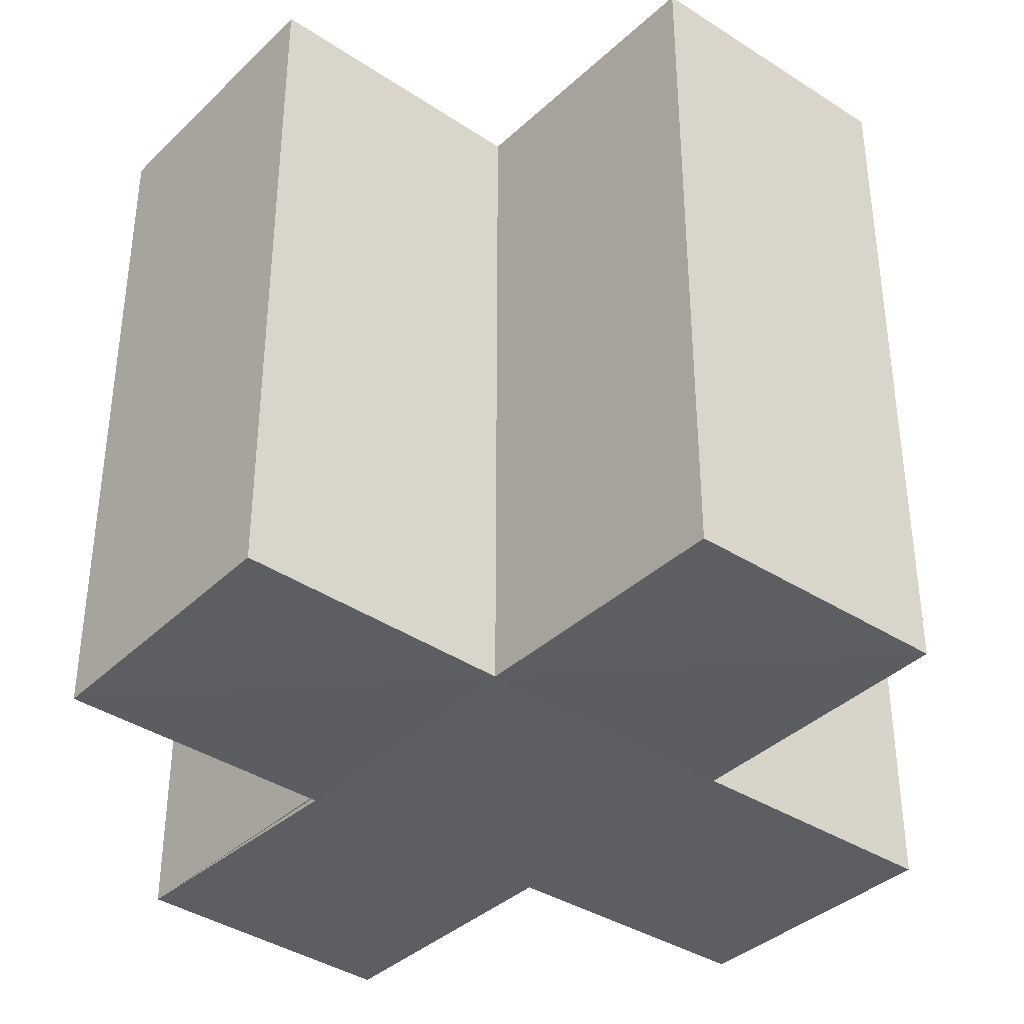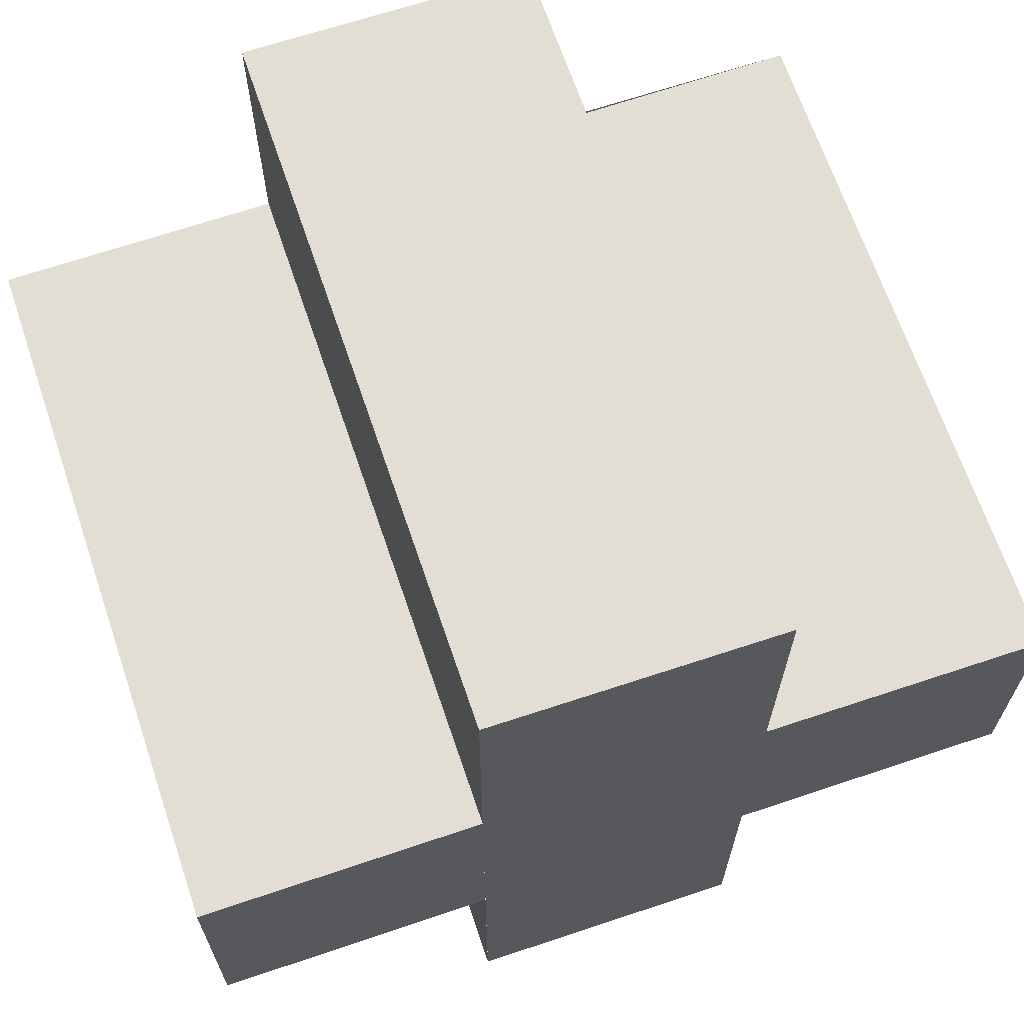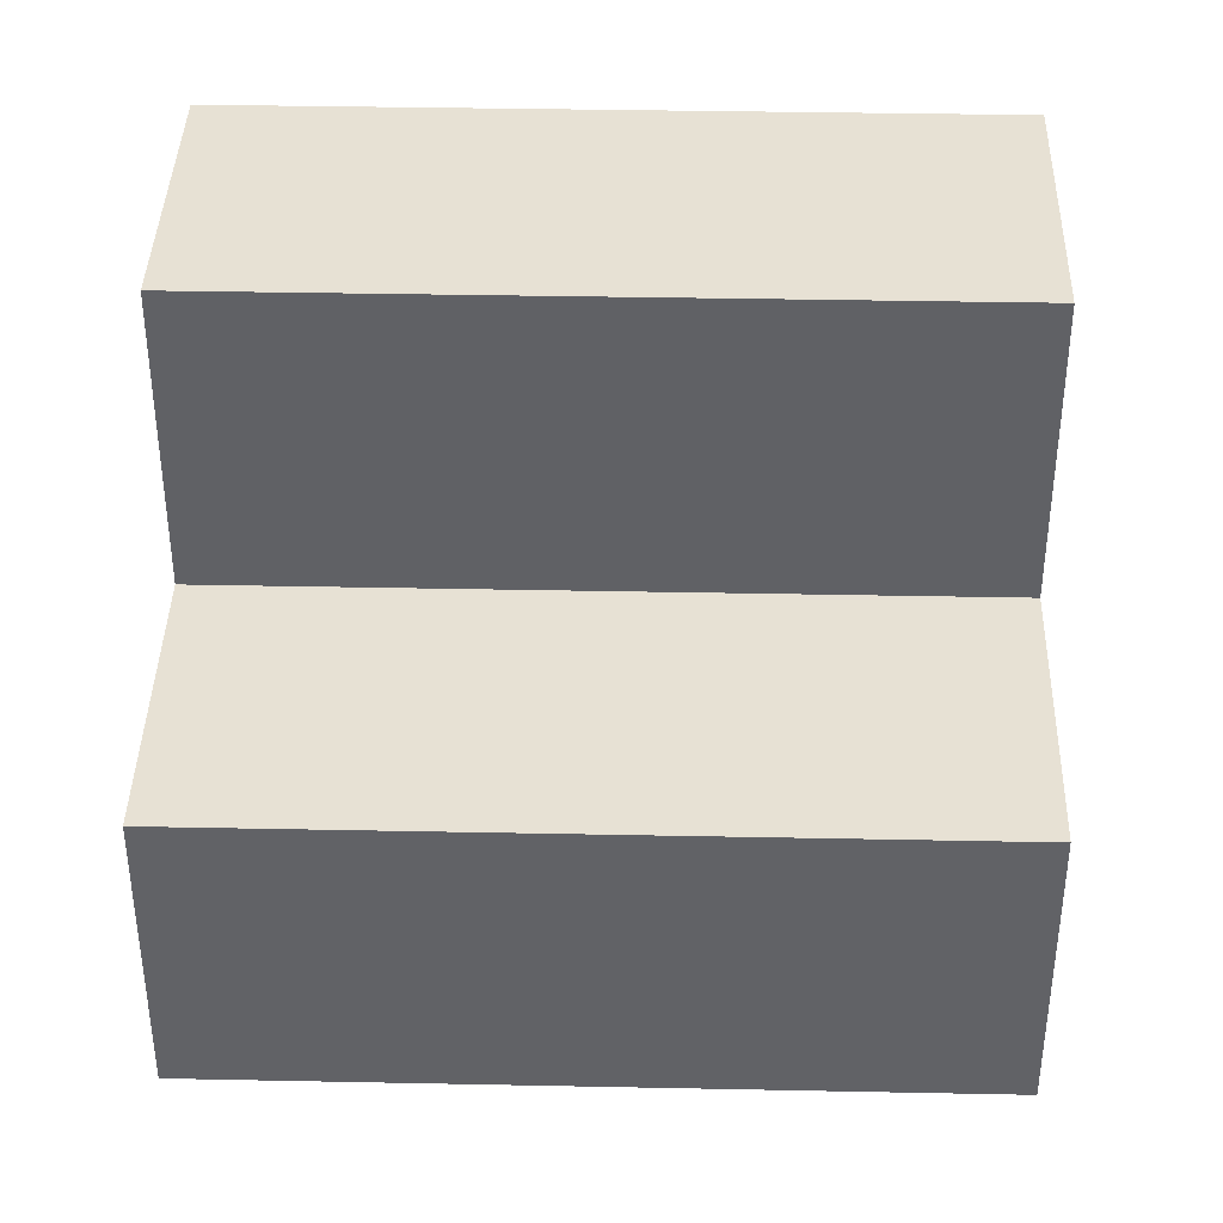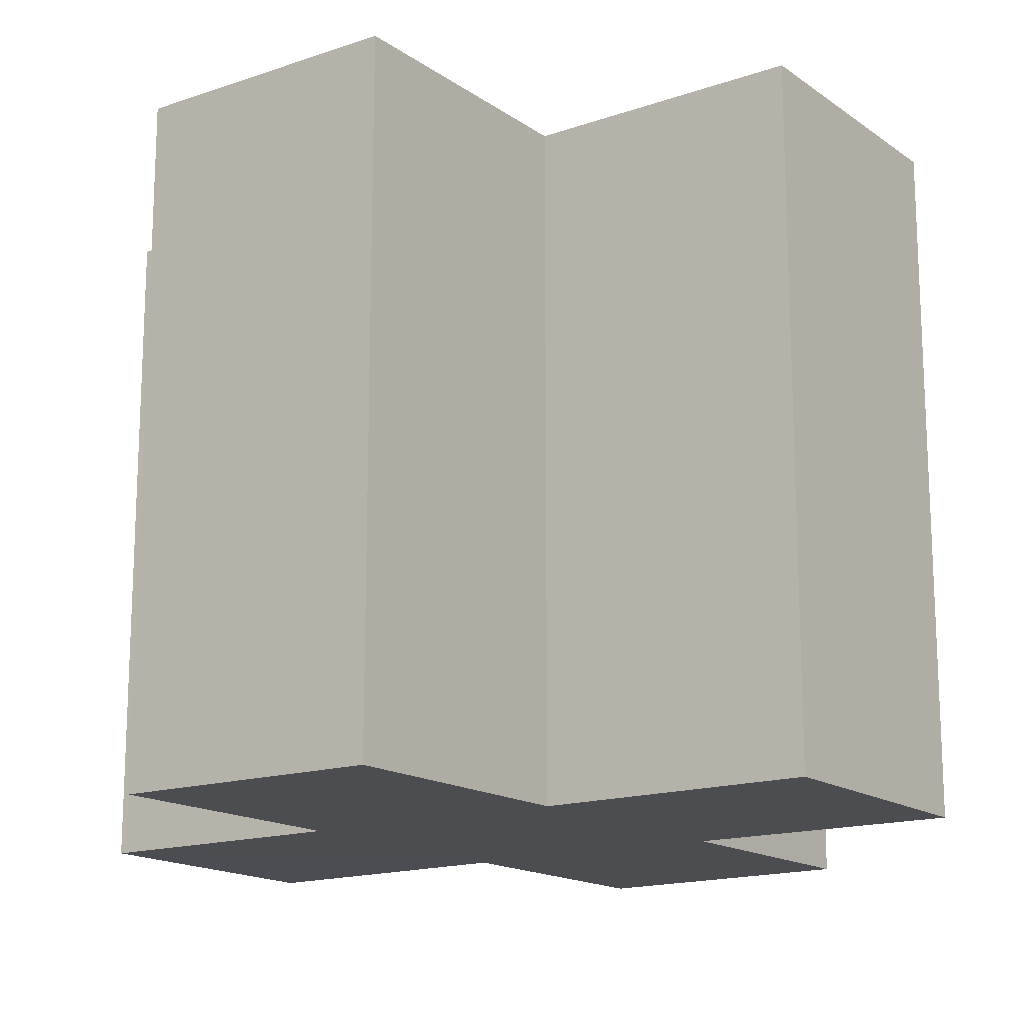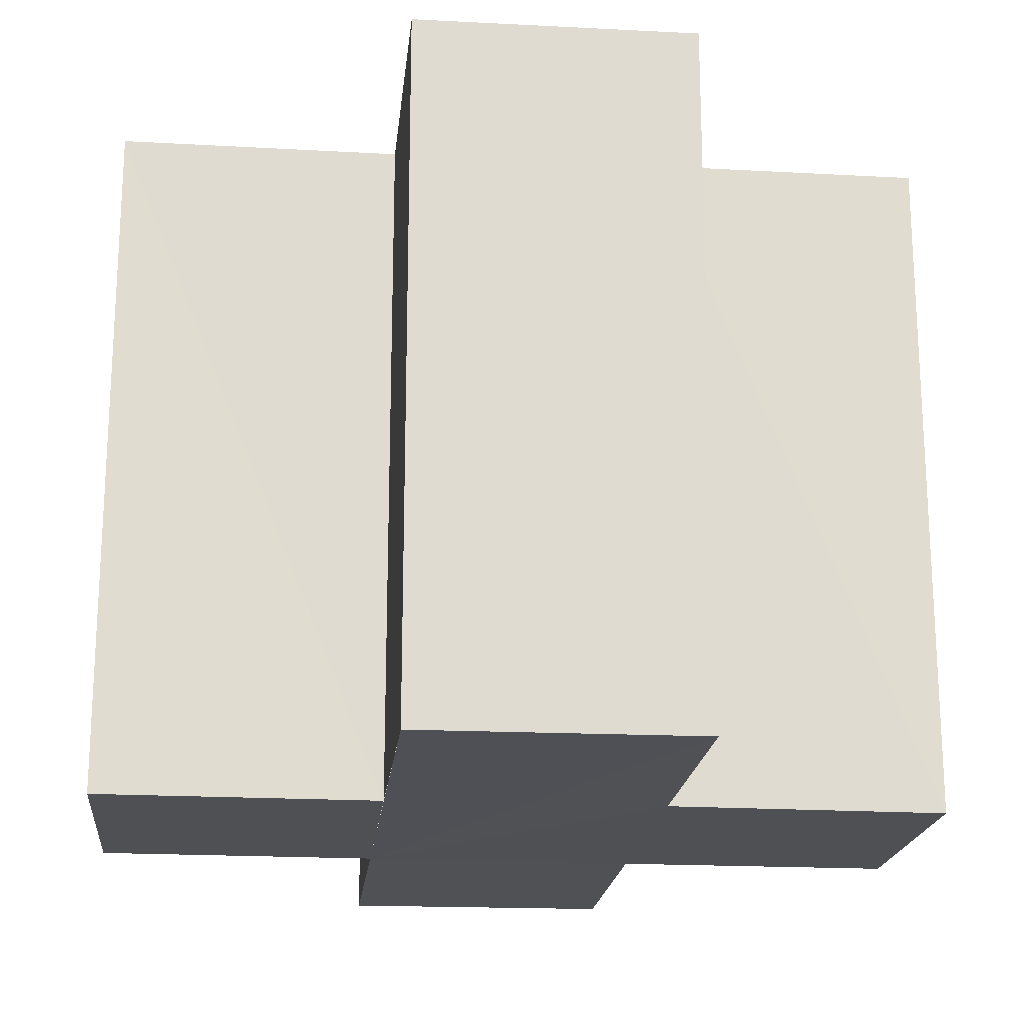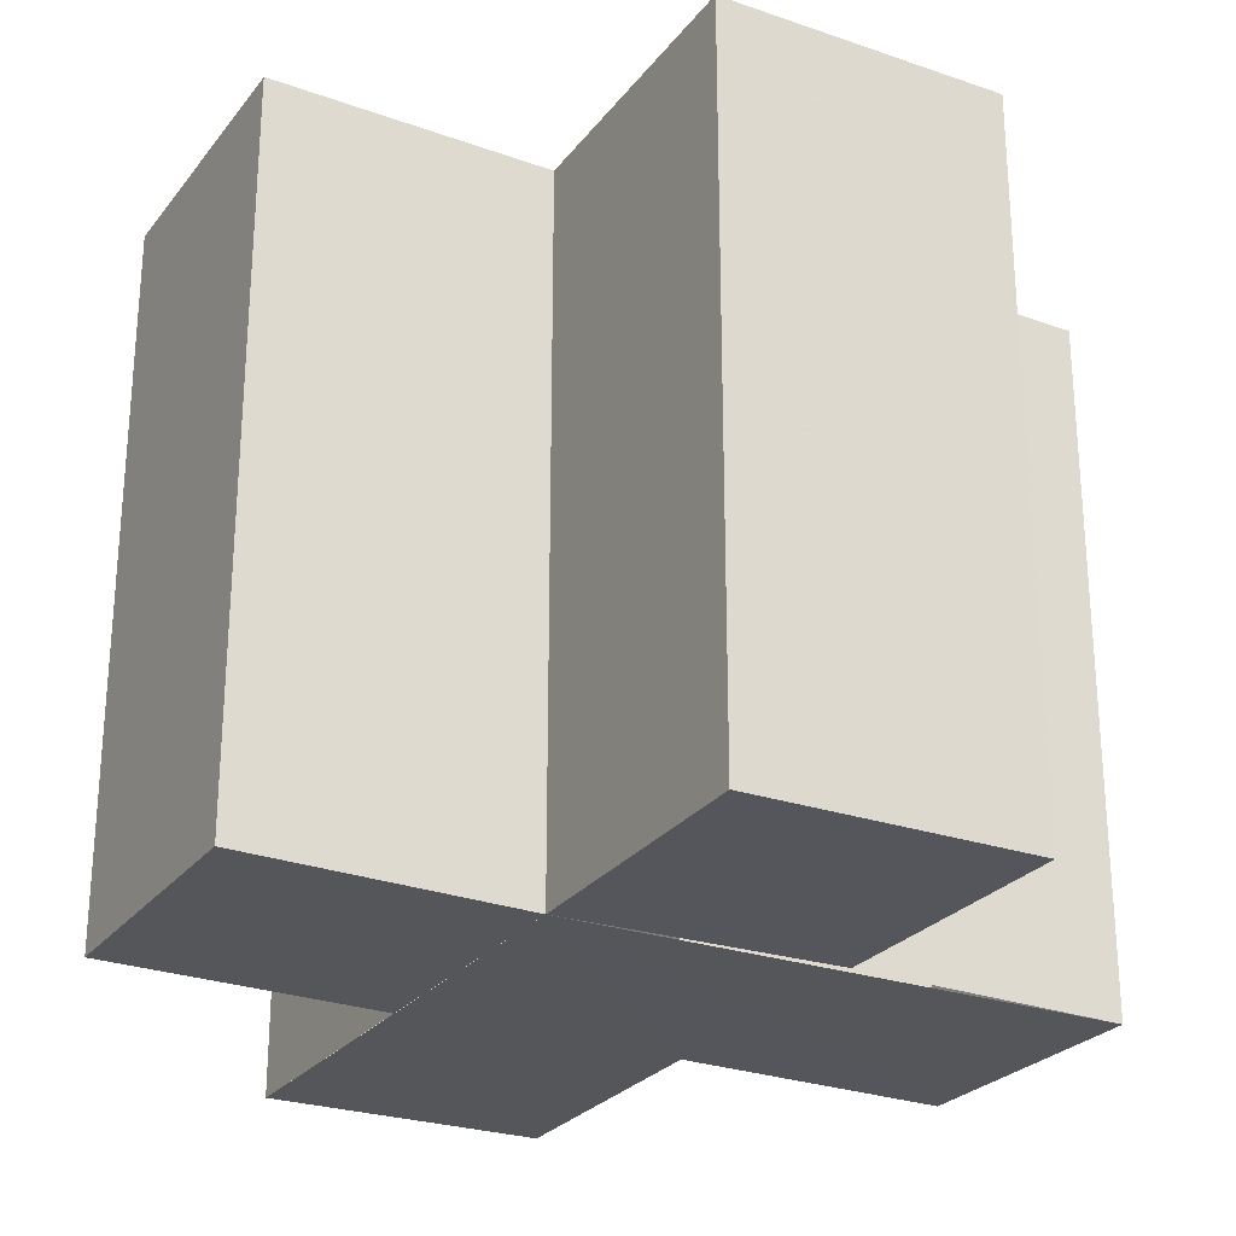
<metadata>
{"format":"obj","ext":"obj","renderer":"f3d","projection":"perspective","resolution":1024,"background":"white","views":[{"elev":-37.5,"azim":140.0,"up":"+Z"},{"elev":67.1,"azim":161.4,"up":"+Y"},{"elev":39.8,"azim":-88.4,"up":"+Y"},{"elev":-15.9,"azim":-54.6,"up":"+Z"},{"elev":-19.3,"azim":-95.6,"up":"+Z"},{"elev":-26.1,"azim":151.2,"up":"+Z"}]}
</metadata>
<code>
o 1696
v 2202 1882 14.17
v 2202 1882 14.17
v 2202 1882 14.19
v 2202 1882 14.19
v 2202 1882 14.17
v 2202 1882 14.19
v 2202 1882 14.19
v 2202 1882 14.19
v 2202 1882 14.19
v 2202 1882 14.19
v 2202 1882 14.19
v 2202 1882 14.17
v 2202 1882 14.17
v 2202 1882 14.17
v 2202 1882 14.17
v 2202 1882 14.17
v 2202 1882 14.17
v 2202 1882 14.19
v 2202 1882 14.19
v 2202 1882 14.19
v 2202 1882 14.19
v 2202 1882 14.19
v 2202 1882 14.19
v 2202 1882 14.19
v 2202 1882 14.17
v 2202 1882 14.19
v 2202 1882 14.19
v 2202 1882 14.19
v 2202 1882 14.19
v 2202 1882 14.17
v 2202 1882 14.17
v 2202 1882 14.19
v 2202 1882 14.19
v 2202 1882 14.17
v 2202 1882 14.17
v 2202 1882 14.17
v 2202 1882 14.19
v 2202 1882 14.19
v 2202 1882 14.17
v 2202 1882 14.17
v 2202 1882 14.17
v 2202 1882 14.17
v 2202 1882 14.19
v 2202 1882 14.19
v 2202 1882 14.17
v 2202 1882 14.17
v 2202 1882 14.19
v 2202 1882 14.19
v 2202 1882 14.17
v 2202 1882 14.17
v 2202 1882 14.17
v 2202 1882 14.19
v 2202 1882 14.19
v 2202 1882 14.17
v 2202 1882 14.17
v 2202 1882 14.17
v 2202 1882 14.17
v 2202 1882 14.17
v 2202 1882 14.19
v 2202 1882 14.17
v 2202 1882 14.19
v 2202 1882 14.17
v 2202 1882 14.17
v 2202 1882 14.19
v 2202 1882 14.19
v 2202 1882 14.17
v 2202 1882 14.17
v 2202 1882 14.17
v 2202 1882 14.17
v 2202 1882 14.19
v 2202 1882 14.19
v 2202 1882 14.17
v 2202 1882 14.17
v 2202 1882 14.17
v 2202 1882 14.17
v 2202 1882 14.19
f 1 2 3
f 4 5 6
f 7 6 8
f 9 8 10
f 11 12 10
f 13 14 11
f 15 16 9
f 9 17 18
f 7 19 20
f 7 21 19
f 7 22 21
f 7 23 22
f 24 25 23
f 7 26 27
f 28 29 26
f 30 31 25
f 32 31 33
f 34 35 32
f 30 36 31
f 37 36 38
f 39 40 37
f 30 41 36
f 30 42 41
f 43 42 44
f 45 46 43
f 47 41 48
f 49 50 47
f 30 51 5
f 52 51 53
f 54 55 52
f 56 57 51
f 58 56 59
f 59 60 61
f 30 62 63
f 64 62 65
f 66 67 64
f 68 63 69
f 70 63 71
f 72 73 70
f 74 75 76

</code>
